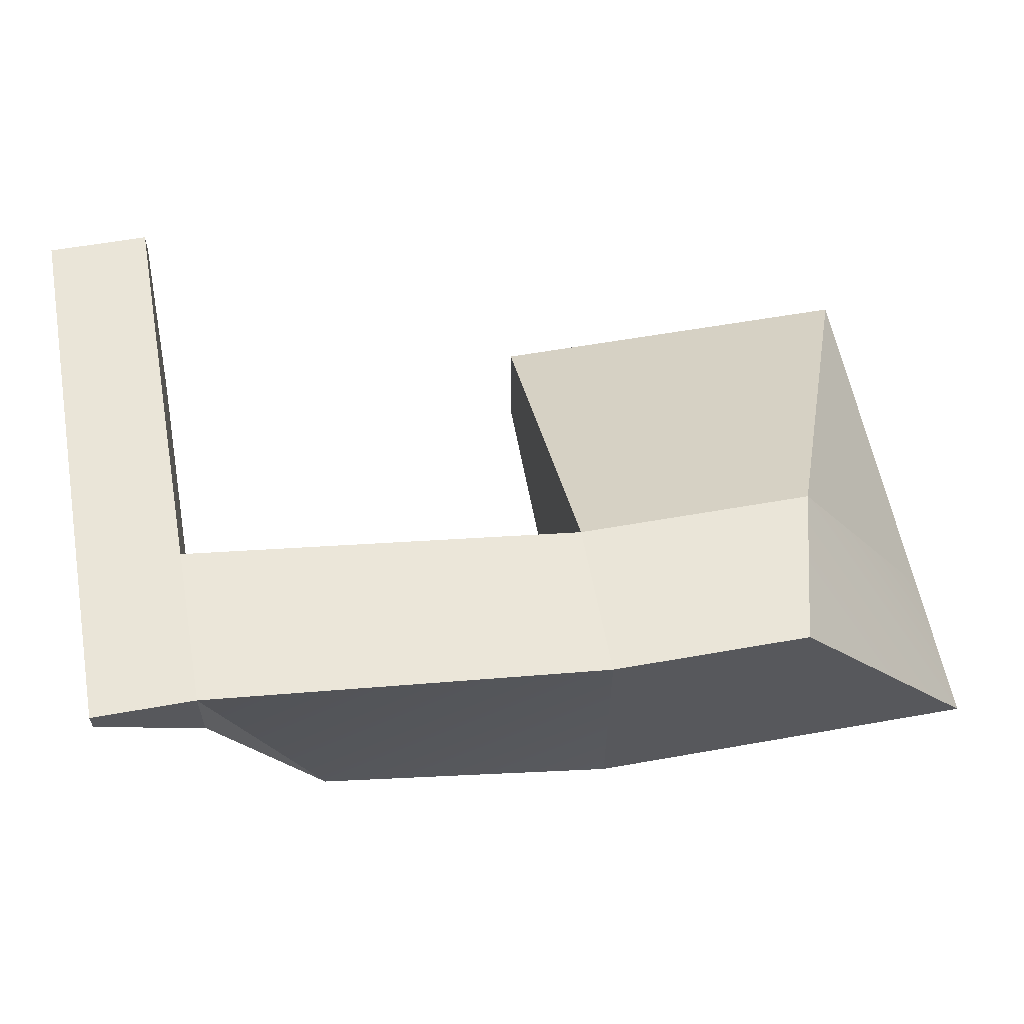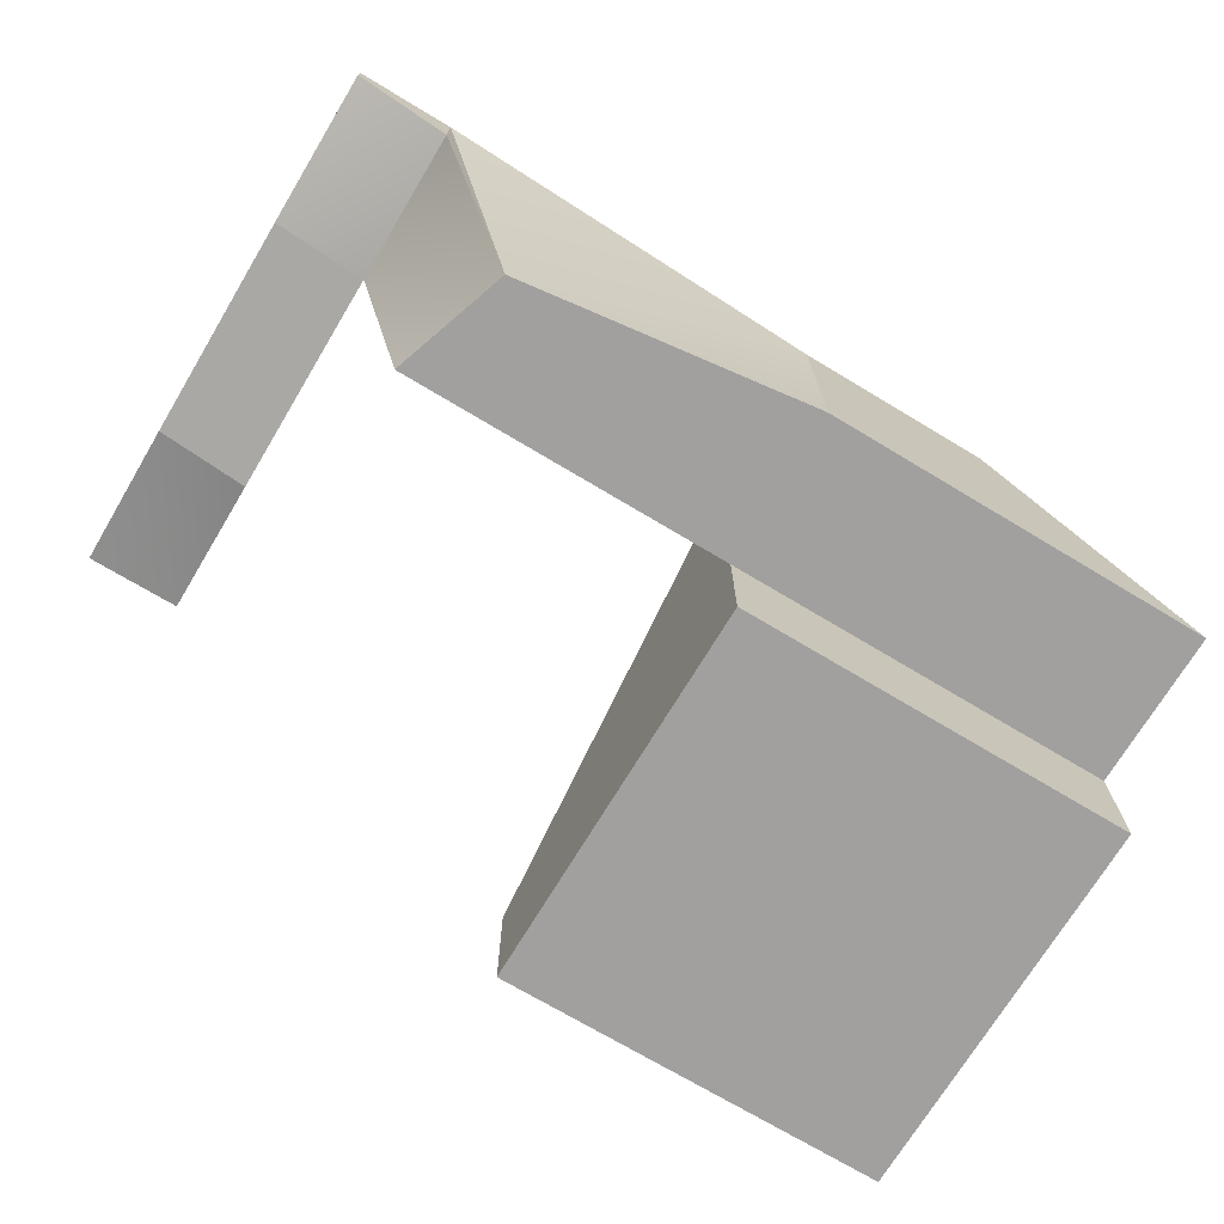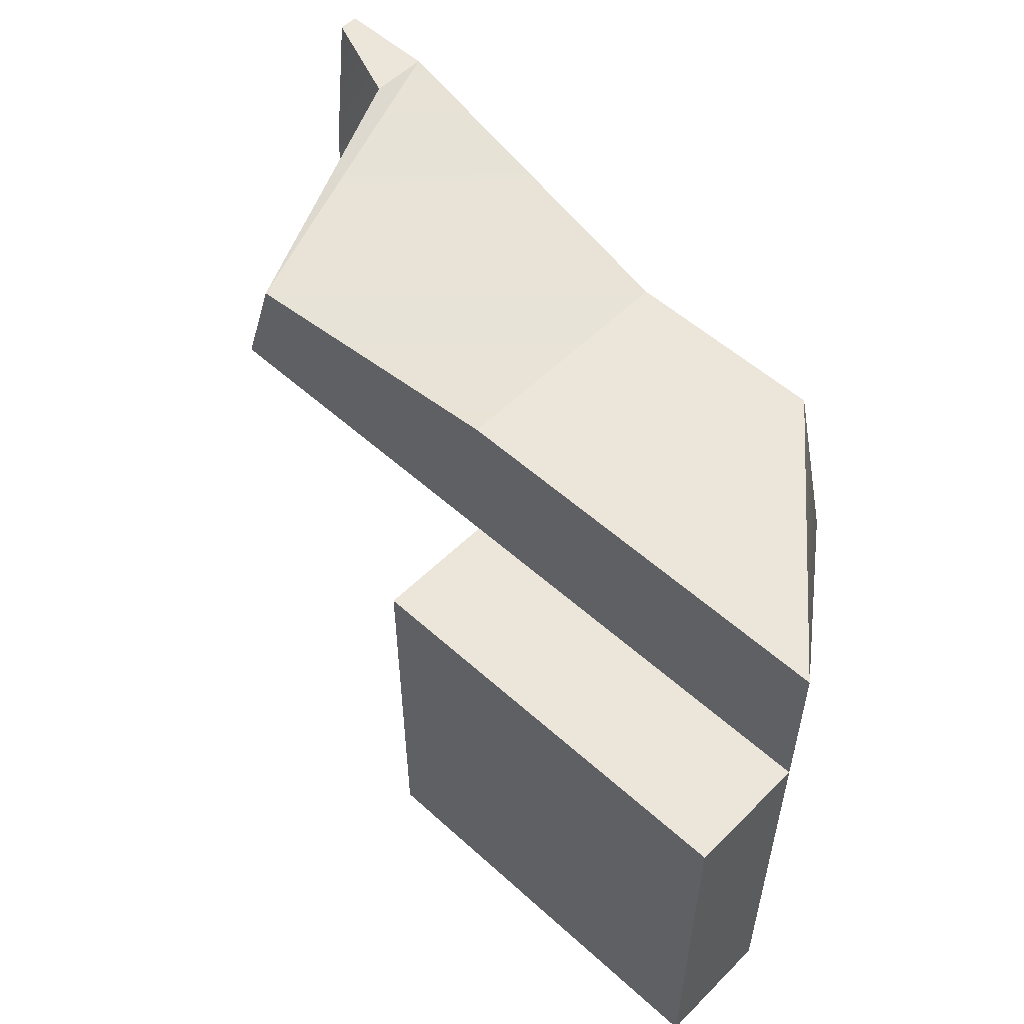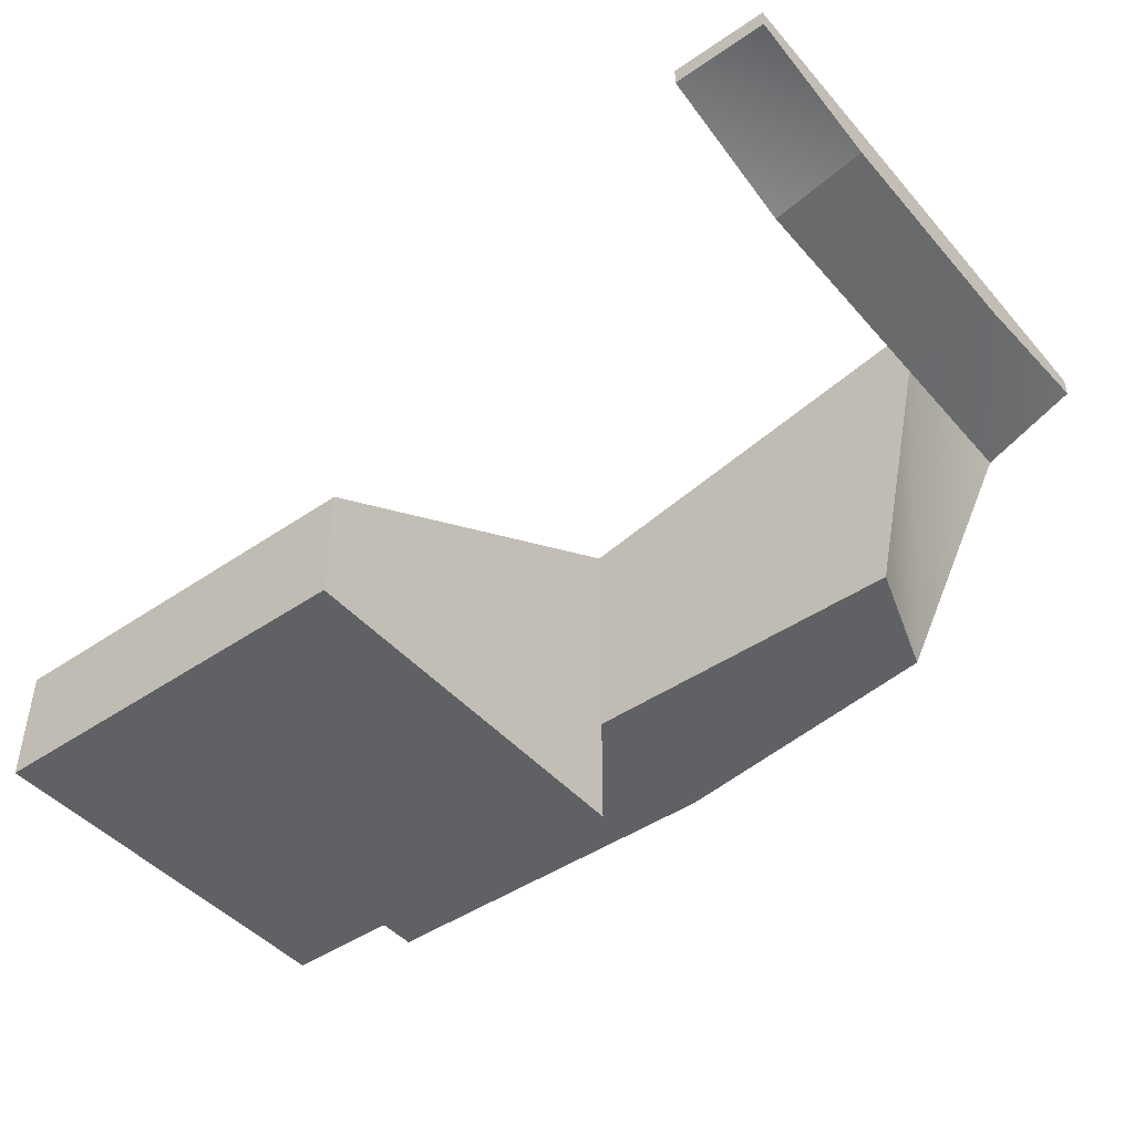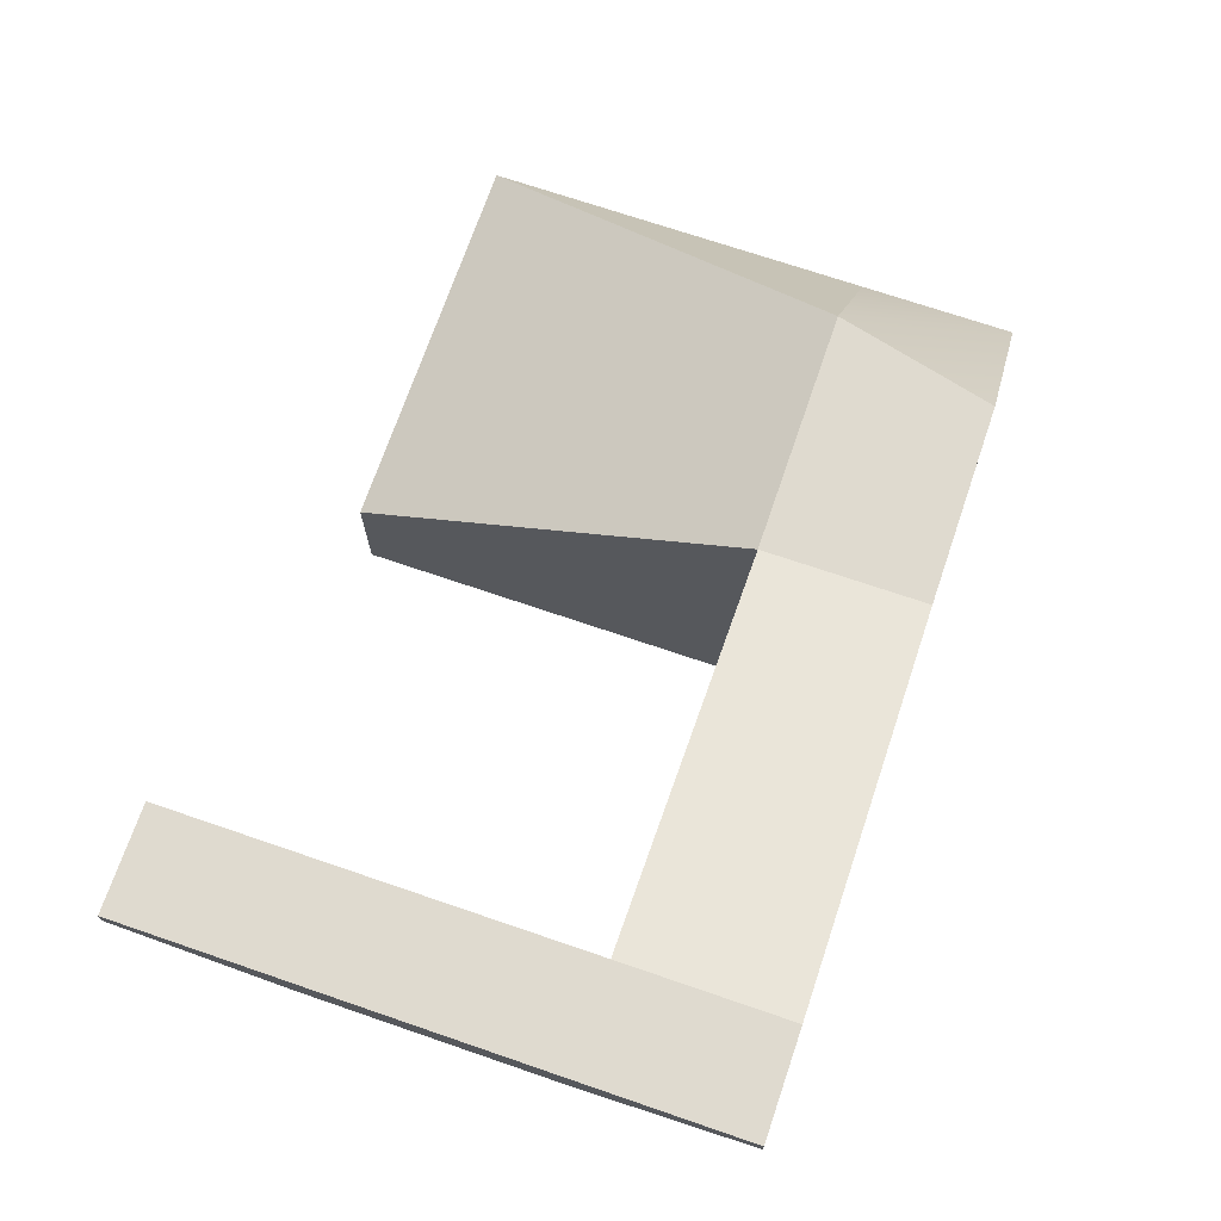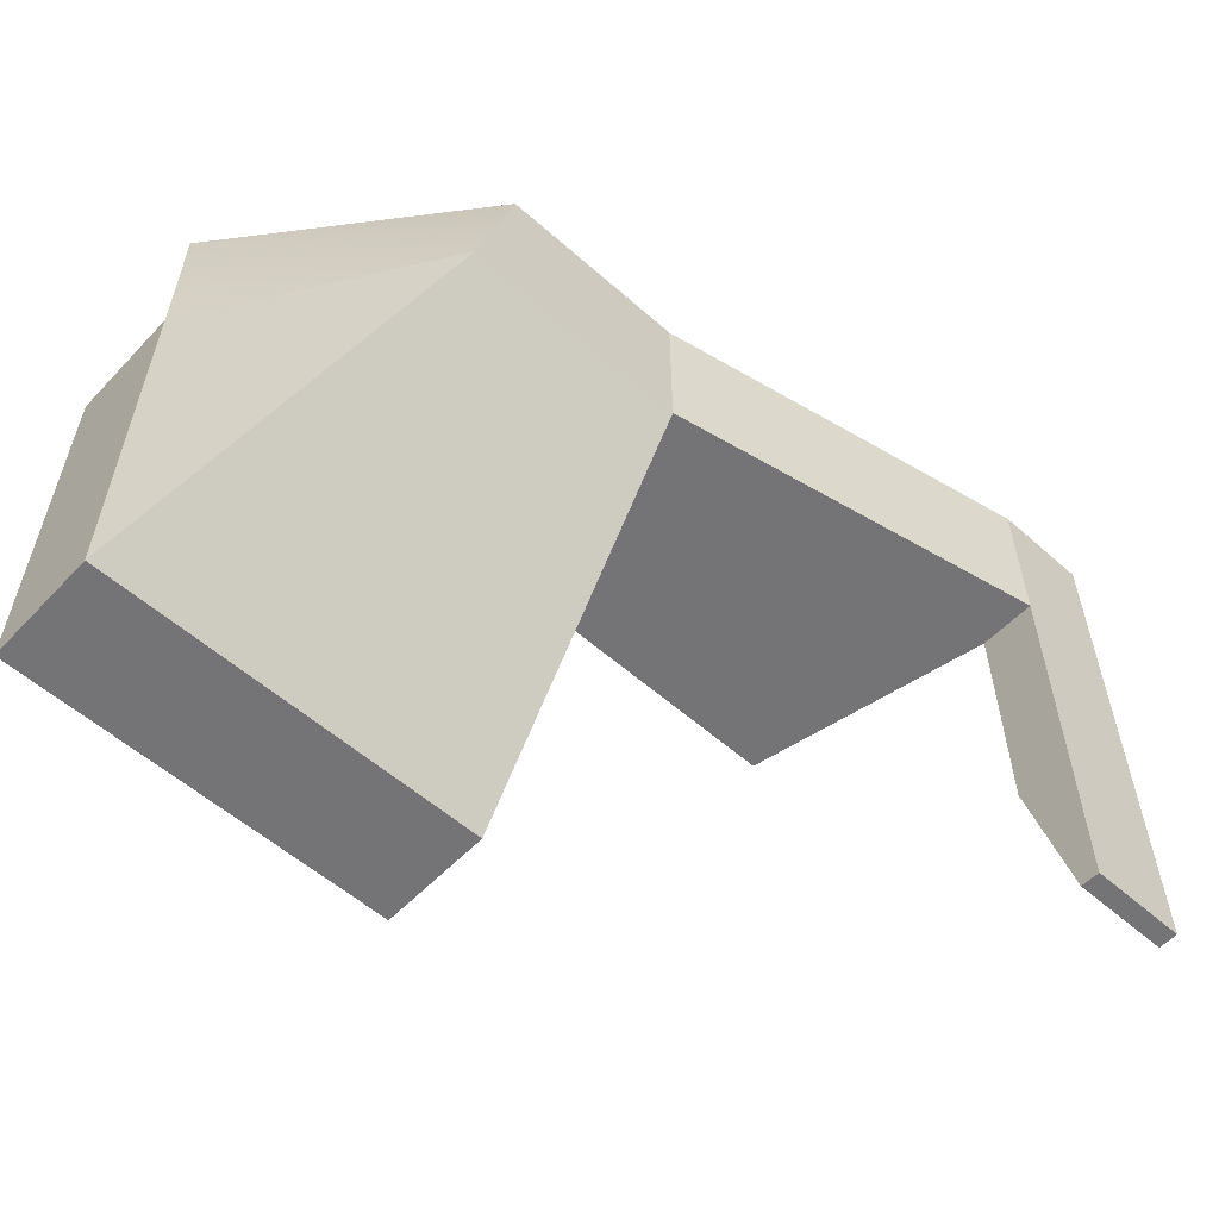
<metadata>
{"format":"obj","ext":"obj","renderer":"f3d","projection":"perspective","resolution":1024,"background":"white","views":[{"elev":58.8,"azim":-10.4,"up":"+Y"},{"elev":-71.8,"azim":-31.0,"up":"+Y"},{"elev":54.2,"azim":43.7,"up":"+Z"},{"elev":-45.4,"azim":-141.7,"up":"+Y"},{"elev":70.9,"azim":-71.1,"up":"+Y"},{"elev":-56.3,"azim":137.3,"up":"+Z"}]}
</metadata>
<code>
v -10 -14 10
v -10 -14 -10
v -10 -20 10
v -10 -20 -10
v 10 -14 -10
v 10 -14 10
v 10 -20 -10
v 10 -20 10
v -10 -20 10
v 0 -20 -10
v 0 -20 10
v -10 -20 -10
v 10 -20 -10
v 10 -20 10
v 0 -14 -10
v -10 -20 -10
v -10 -14 -10
v 0 -20 -10
v 10 -14 -10
v 10 -20 -10
v 0 -20 10
v 10 -20 10
v 10 -14 10
v 0 -14 10
v -10 -20 10
v -10 -14 10
v 0 -14 -10
v -10 -14 -10
v -10 -2 10
v 0 -2 10
v 10 -14 -10
v 2 -2 10
v 0 -2 10
v -10 -2 10
v 0 -2 18
v -10 -2 18
v 2 -2 10
v -10 -2 18
v -10 -2 10
v -30 2 18
v -30 2 10
v -30 2 18
v -30 2 10
v -35 2 18
v -35 2 10
v -30 2 -2
v -35 2 -2
v -30 2 -10
v -35 2 -10
v 10 -14 10
v 10 -14 -10
v 2 -2 10
v -10 -14 10
v -10 -2 10
v -10 -14 -10
v -10 -14 18
v 0 -14 18
v 0 -2 18
v -10 -2 18
v 10 -14 18
v -10 -14 10
v 0 -14 10
v -10 -14 18
v 0 -14 18
v 0 -14 10
v 0 -2 10
v 0 -14 18
v 0 -2 18
v -35 2 10
v -35 0 10
v -35 2 18
v -35 1 18
v 10 -14 10
v 10 -14 18
v 2 -2 10
v 10 -14 18
v 0 -2 18
v 0 -2 10
v 0 -14 10
v 0 -2 18
v 0 -14 18
v -10 -2 10
v -10 -14 10
v -30 2 10
v -27 -14 10
v -27 -14 10
v -25 -14 16
v -10 -14 18
v -10 -2 18
v -25 -14 16
v -30 2 18
v -30 -1 10
v -27 -14 10
v -25 -14 16
v -30 -1 10
v -30 -1 18
v -25 -14 16
v -30 2 18
v -30 -1 18
v -30 2 -10
v -30 1 -10
v -35 2 -10
v -35 1 -10
v -30 -1 10
v -30 -1 18
v -35 0 10
v -35 1 18
v -30 -1 18
v -30 2 18
v -35 1 18
v -35 2 18
v -30 -1 10
v -30 -1 -2
v -30 2 -2
v -30 2 10
v -30 1 -10
v -30 2 -10
v -35 0 10
v -30 -1 -2
v -30 -1 10
v -35 0 -2
v -35 0 -2
v -30 1 -10
v -30 -1 -2
v -35 1 -10
v -35 2 -2
v -35 0 -2
v -35 2 -10
v -35 1 -10
g submesh0
f 1 2 3
f 2 4 3
f 5 6 7
f 6 8 7
f 9 10 11
f 9 12 10
f 11 13 14
f 11 10 13
f 15 16 17
f 15 18 16
f 19 18 15
f 19 20 18
f 21 22 23
f 24 21 23
f 25 21 24
f 26 25 24
g submesh1
f 27 28 29
f 30 27 29
f 31 27 30
f 32 31 30
f 33 34 35
f 34 36 35
f 37 33 35
f 38 39 40
f 39 41 40
f 42 43 44
f 43 45 44
f 46 47 45
f 43 46 45
f 48 49 47
f 46 48 47
g submesh2
f 50 51 52
f 53 54 55
f 56 57 58
f 59 56 58
f 57 60 58
f 61 62 63
f 62 64 63
f 65 66 67
f 66 68 67
f 69 70 71
f 70 72 71
f 62 73 64
f 73 74 64
f 50 75 76
f 75 77 76
f 78 79 80
f 79 81 80
f 82 83 84
f 83 85 84
f 61 63 86
f 63 87 86
f 88 89 90
f 89 91 90
f 85 92 84
f 93 94 95
f 94 96 95
f 97 98 99
f 100 101 102
f 101 103 102
f 104 105 106
f 105 107 106
f 108 109 110
f 109 111 110
f 112 113 114
f 115 112 114
f 113 116 117
f 114 113 117
f 118 119 120
f 118 121 119
f 122 123 124
f 122 125 123
f 126 70 69
f 126 127 70
f 128 127 126
f 128 129 127

</code>
